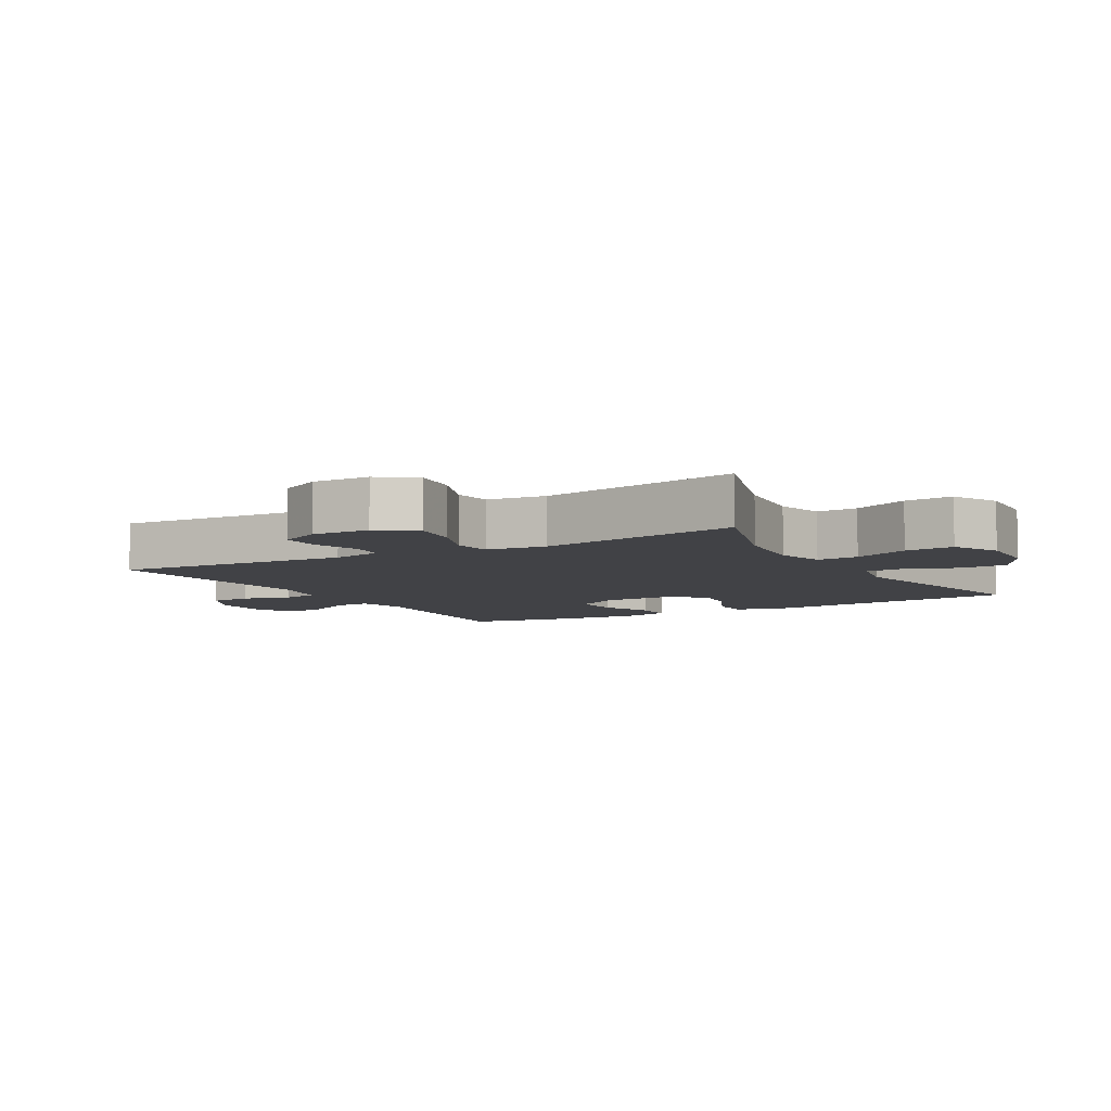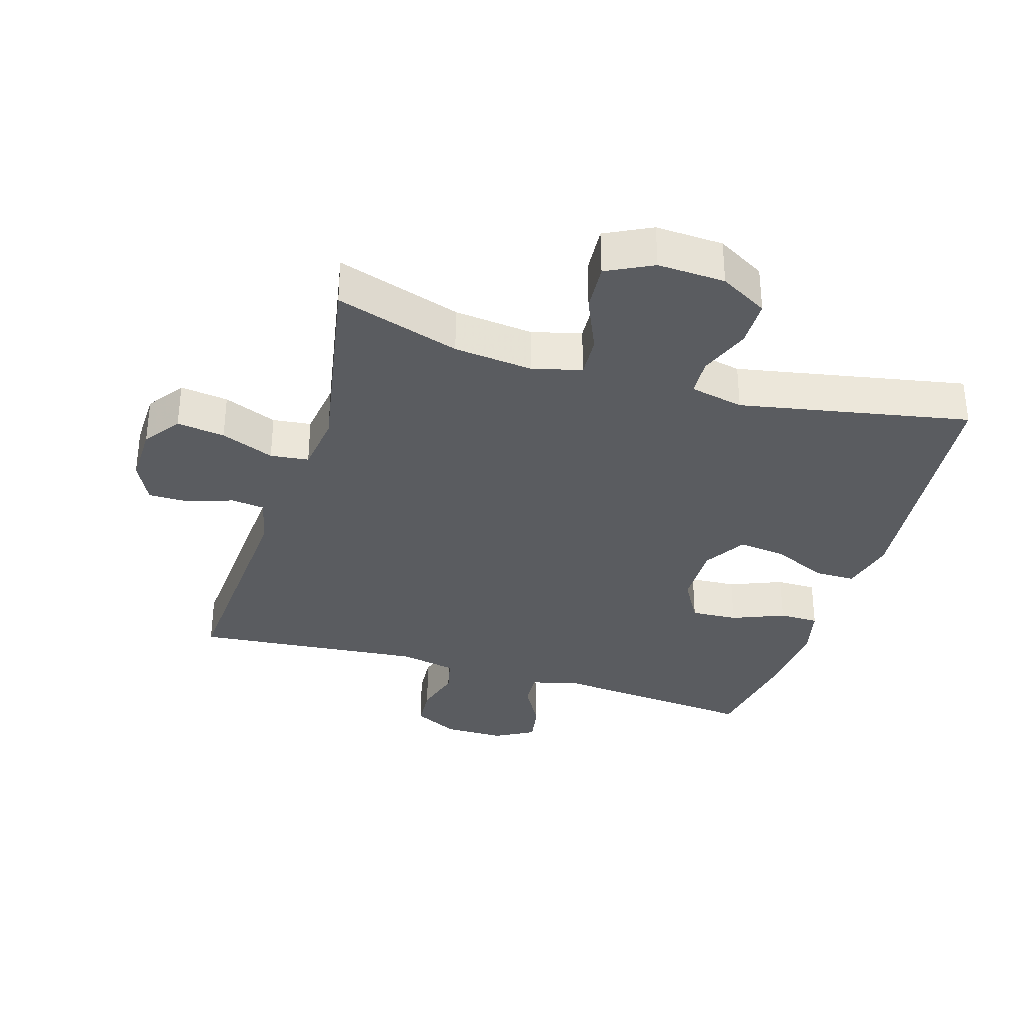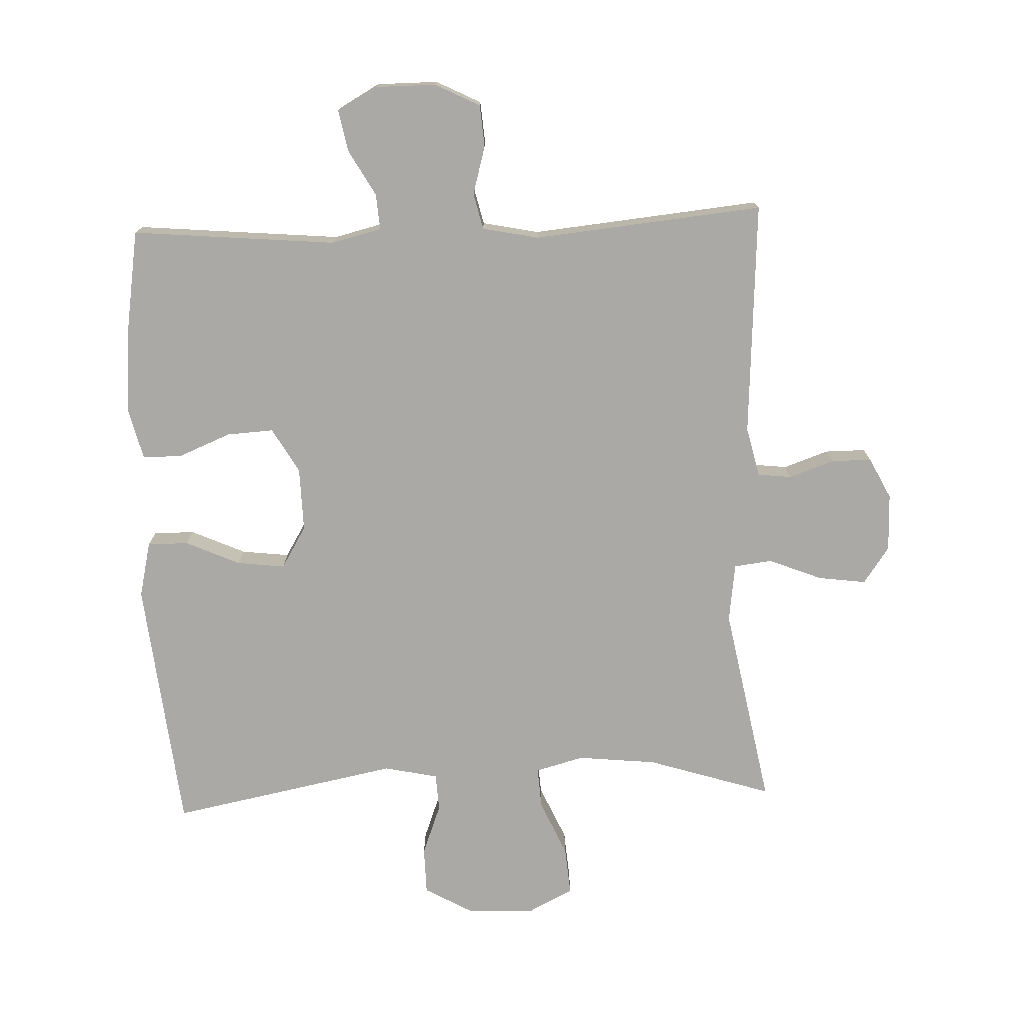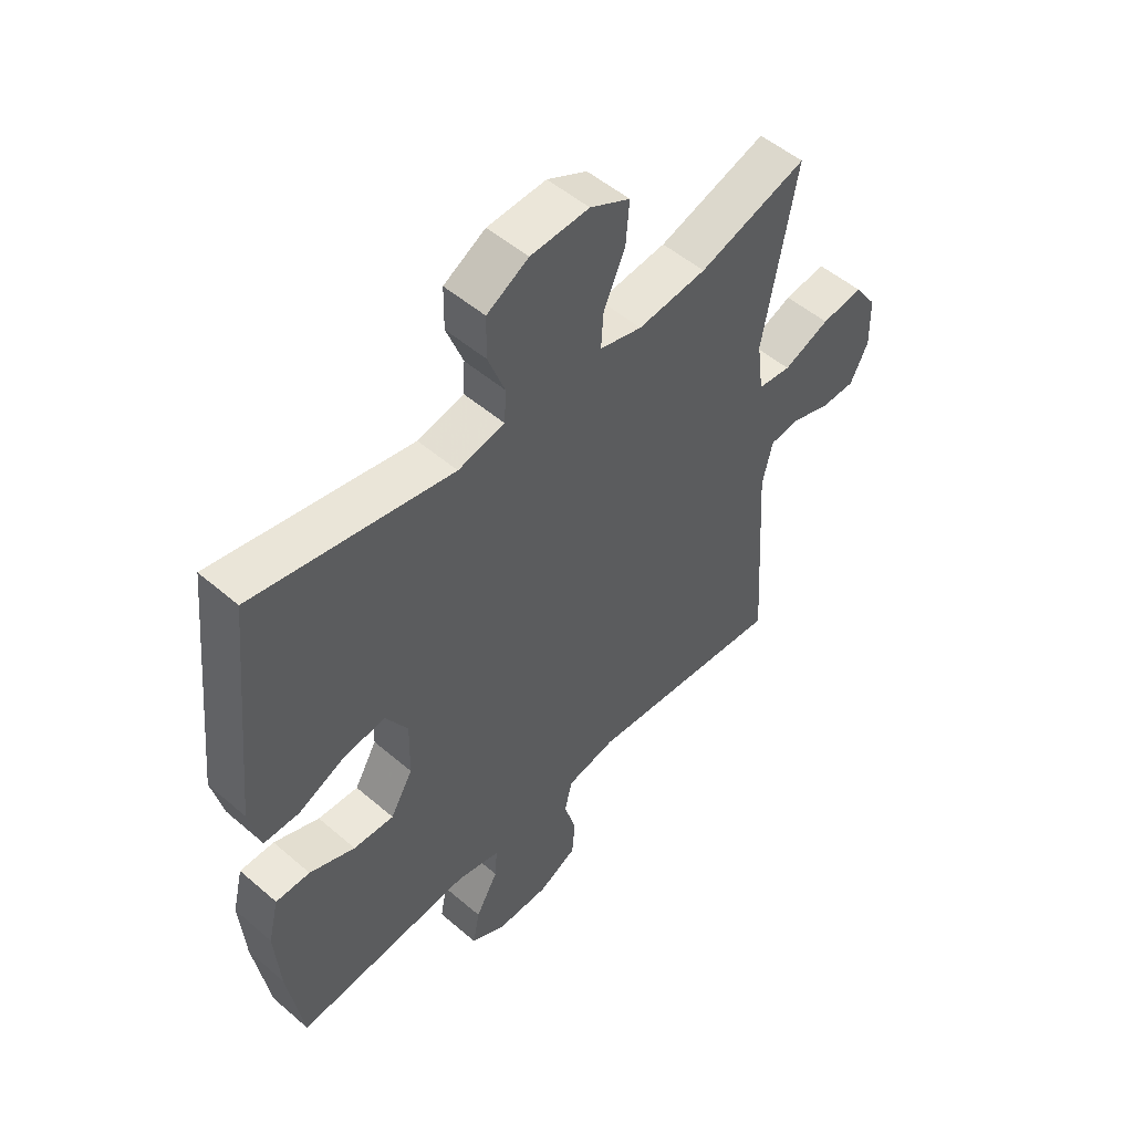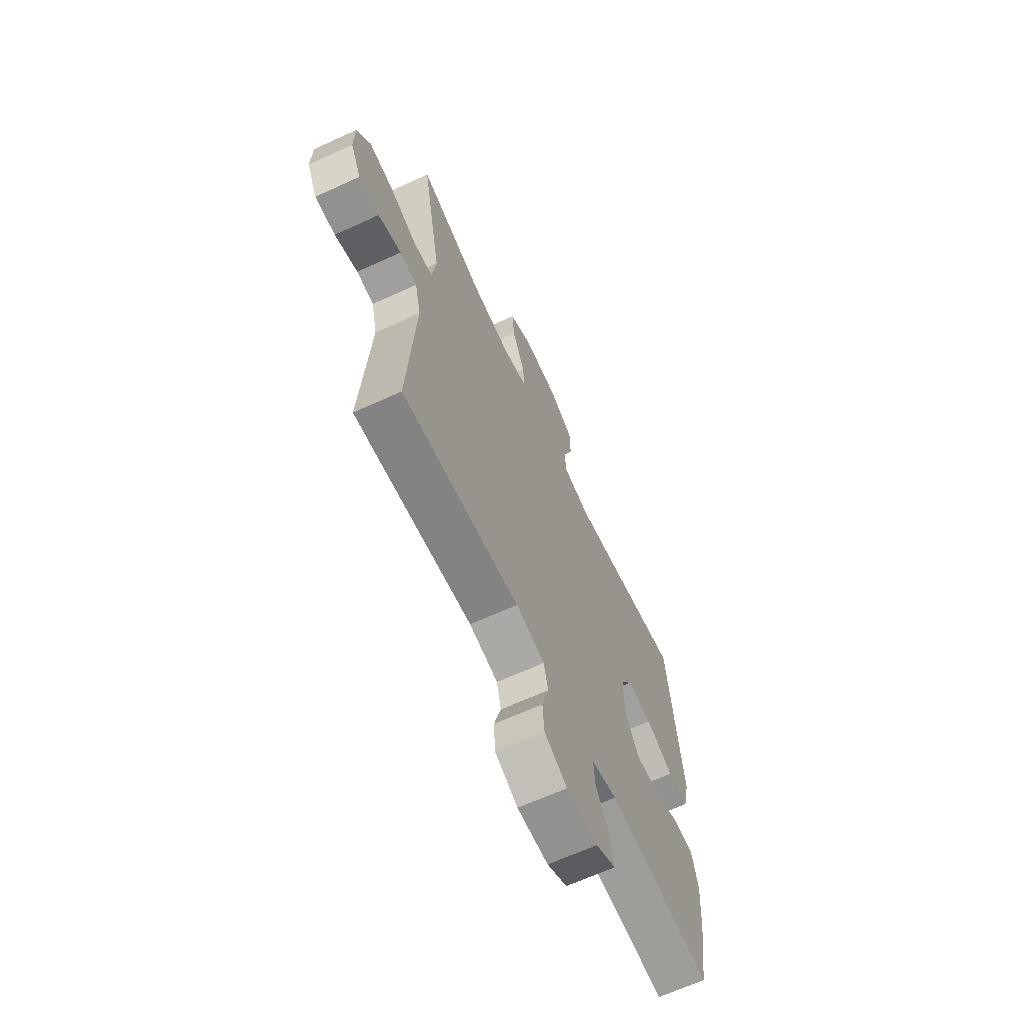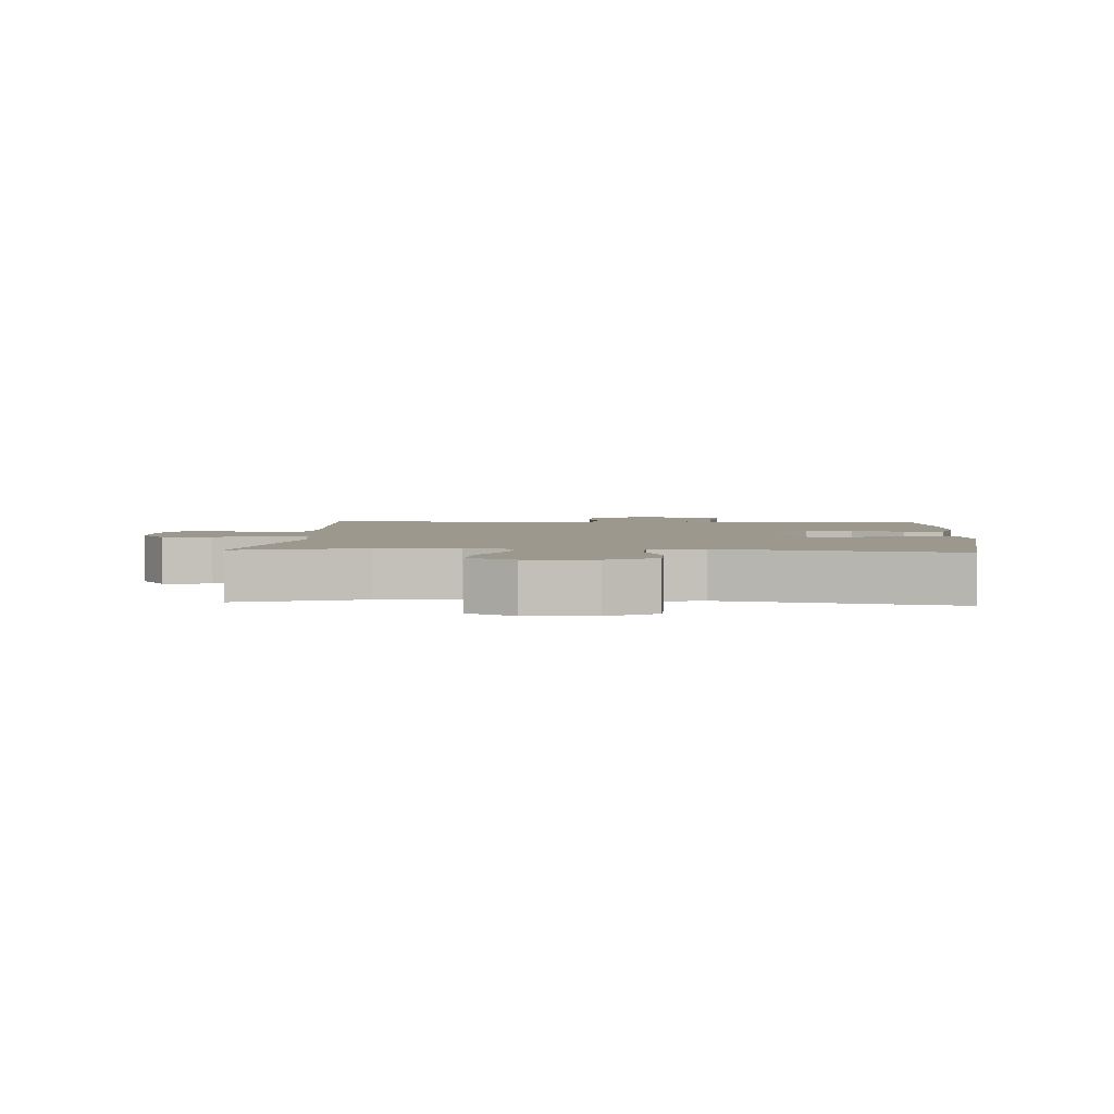
<metadata>
{"format":"obj","ext":"obj","renderer":"f3d","projection":"perspective","resolution":1024,"background":"white","views":[{"elev":-6.7,"azim":-60.2,"up":"+Y"},{"elev":-33.6,"azim":-17.0,"up":"+Y"},{"elev":-75.3,"azim":-177.7,"up":"+Y"},{"elev":51.8,"azim":132.9,"up":"+Z"},{"elev":-65.9,"azim":-65.3,"up":"+Z"},{"elev":3.1,"azim":3.7,"up":"+Y"}]}
</metadata>
<code>
v 0.5 0.07 -0.5
v 0.184 0.07 -0.471
v 0.107 0.07 -0.49
v 0.111 0.07 -0.545
v 0.151 0.07 -0.616
v 0.163 0.07 -0.68
v 0.102 0.07 -0.714
v 0.008 0.07 -0.714
v -0.061 0.07 -0.679
v -0.066 0.07 -0.614
v -0.045 0.07 -0.54
v -0.058 0.07 -0.484
v -0.145 0.07 -0.466
v -0.5 0.07 -0.5
v -0.477 0.07 -0.137
v -0.495 0.07 -0.06
v -0.547 0.07 -0.054
v -0.617 0.07 -0.078
v -0.679 0.07 -0.078
v -0.711 0.07 -0.014
v -0.709 0.07 0.075
v -0.669 0.07 0.132
v -0.595 0.07 0.122
v -0.513 0.07 0.089
v -0.454 0.07 0.096
v -0.442 0.07 0.187
v -0.5 0.07 0.5
v -0.308 0.07 0.439
v -0.186 0.07 0.426
v -0.111 0.07 0.446
v -0.115 0.07 0.51
v -0.153 0.07 0.596
v -0.159 0.07 0.671
v -0.088 0.07 0.707
v 0.016 0.07 0.702
v 0.09 0.07 0.66
v 0.091 0.07 0.587
v 0.061 0.07 0.508
v 0.064 0.07 0.45
v 0.147 0.07 0.432
v 0.5 0.07 0.5
v 0.541 0.07 0.105
v 0.521 0.07 0.019
v 0.458 0.07 0.019
v 0.374 0.07 0.057
v 0.3 0.07 0.066
v 0.261 0.07 0.001
v 0.263 0.07 -0.098
v 0.303 0.07 -0.167
v 0.375 0.07 -0.163
v 0.456 0.07 -0.13
v 0.517 0.07 -0.13
v 0.536 0.07 -0.208
v 0.527 0.07 -0.33
v 0.5 0 -0.5
v 0.184 0 -0.471
v 0.107 0 -0.49
v 0.111 0 -0.545
v 0.151 0 -0.616
v 0.163 0 -0.68
v 0.102 0 -0.714
v 0.008 0 -0.714
v -0.061 0 -0.679
v -0.066 0 -0.614
v -0.045 0 -0.54
v -0.058 0 -0.484
v -0.145 0 -0.466
v -0.5 0 -0.5
v -0.477 0 -0.137
v -0.495 0 -0.06
v -0.547 0 -0.054
v -0.617 0 -0.078
v -0.679 0 -0.078
v -0.711 0 -0.014
v -0.709 0 0.075
v -0.669 0 0.132
v -0.595 0 0.122
v -0.513 0 0.089
v -0.454 0 0.096
v -0.442 0 0.187
v -0.5 0 0.5
v -0.308 0 0.439
v -0.186 0 0.426
v -0.111 0 0.446
v -0.115 0 0.51
v -0.153 0 0.596
v -0.159 0 0.671
v -0.088 0 0.707
v 0.016 0 0.702
v 0.09 0 0.66
v 0.091 0 0.587
v 0.061 0 0.508
v 0.064 0 0.45
v 0.147 0 0.432
v 0.5 0 0.5
v 0.541 0 0.105
v 0.521 0 0.019
v 0.458 0 0.019
v 0.374 0 0.057
v 0.3 0 0.066
v 0.261 0 0.001
v 0.263 0 -0.098
v 0.303 0 -0.167
v 0.375 0 -0.163
v 0.456 0 -0.13
v 0.517 0 -0.13
v 0.536 0 -0.208
v 0.527 0 -0.33
f 54 1 2
f 53 54 2
f 52 53 2
f 51 52 2
f 50 51 2
f 49 50 2 3
f 48 49 3
f 47 48 3
f 43 44 45
f 42 43 45
f 41 42 45
f 40 41 45
f 39 40 45 46
f 36 37 38
f 35 36 38
f 34 35 38
f 33 34 38
f 32 33 38
f 31 32 38
f 30 31 38 39
f 39 46 47
f 30 39 47
f 29 30 47
f 26 27 28
f 29 47 3
f 28 29 3
f 26 28 3
f 25 26 3
f 22 23 24
f 21 22 24
f 20 21 24
f 19 20 24
f 18 19 24
f 17 18 24
f 13 14 15
f 12 13 15 16
f 9 10 11
f 8 9 11
f 7 8 11
f 6 7 11
f 5 6 11
f 4 5 11
f 4 11 12
f 3 4 12 16
f 16 17 24 25
f 3 16 25
f 56 55 108
f 56 108 107
f 56 107 106
f 56 106 105
f 56 105 104
f 57 56 104 103
f 57 103 102
f 57 102 101
f 99 98 97
f 99 97 96
f 99 96 95
f 99 95 94
f 100 99 94 93
f 92 91 90
f 92 90 89
f 92 89 88
f 92 88 87
f 92 87 86
f 92 86 85
f 93 92 85 84
f 101 100 93
f 101 93 84
f 101 84 83
f 82 81 80
f 57 101 83
f 57 83 82
f 57 82 80
f 57 80 79
f 78 77 76
f 78 76 75
f 78 75 74
f 78 74 73
f 78 73 72
f 78 72 71
f 69 68 67
f 70 69 67 66
f 65 64 63
f 65 63 62
f 65 62 61
f 65 61 60
f 65 60 59
f 65 59 58
f 66 65 58
f 70 66 58 57
f 79 78 71 70
f 79 70 57
f 1 55 56 2
f 2 56 57 3
f 3 57 58 4
f 4 58 59 5
f 5 59 60 6
f 6 60 61 7
f 7 61 62 8
f 8 62 63 9
f 9 63 64 10
f 10 64 65 11
f 11 65 66 12
f 12 66 67 13
f 13 67 68 14
f 14 68 69 15
f 15 69 70 16
f 16 70 71 17
f 17 71 72 18
f 18 72 73 19
f 19 73 74 20
f 20 74 75 21
f 21 75 76 22
f 22 76 77 23
f 23 77 78 24
f 24 78 79 25
f 25 79 80 26
f 26 80 81 27
f 27 81 82 28
f 28 82 83 29
f 29 83 84 30
f 30 84 85 31
f 31 85 86 32
f 32 86 87 33
f 33 87 88 34
f 34 88 89 35
f 35 89 90 36
f 36 90 91 37
f 37 91 92 38
f 38 92 93 39
f 39 93 94 40
f 40 94 95 41
f 41 95 96 42
f 42 96 97 43
f 43 97 98 44
f 44 98 99 45
f 45 99 100 46
f 46 100 101 47
f 47 101 102 48
f 48 102 103 49
f 49 103 104 50
f 50 104 105 51
f 51 105 106 52
f 52 106 107 53
f 53 107 108 54
f 54 108 55 1

</code>
